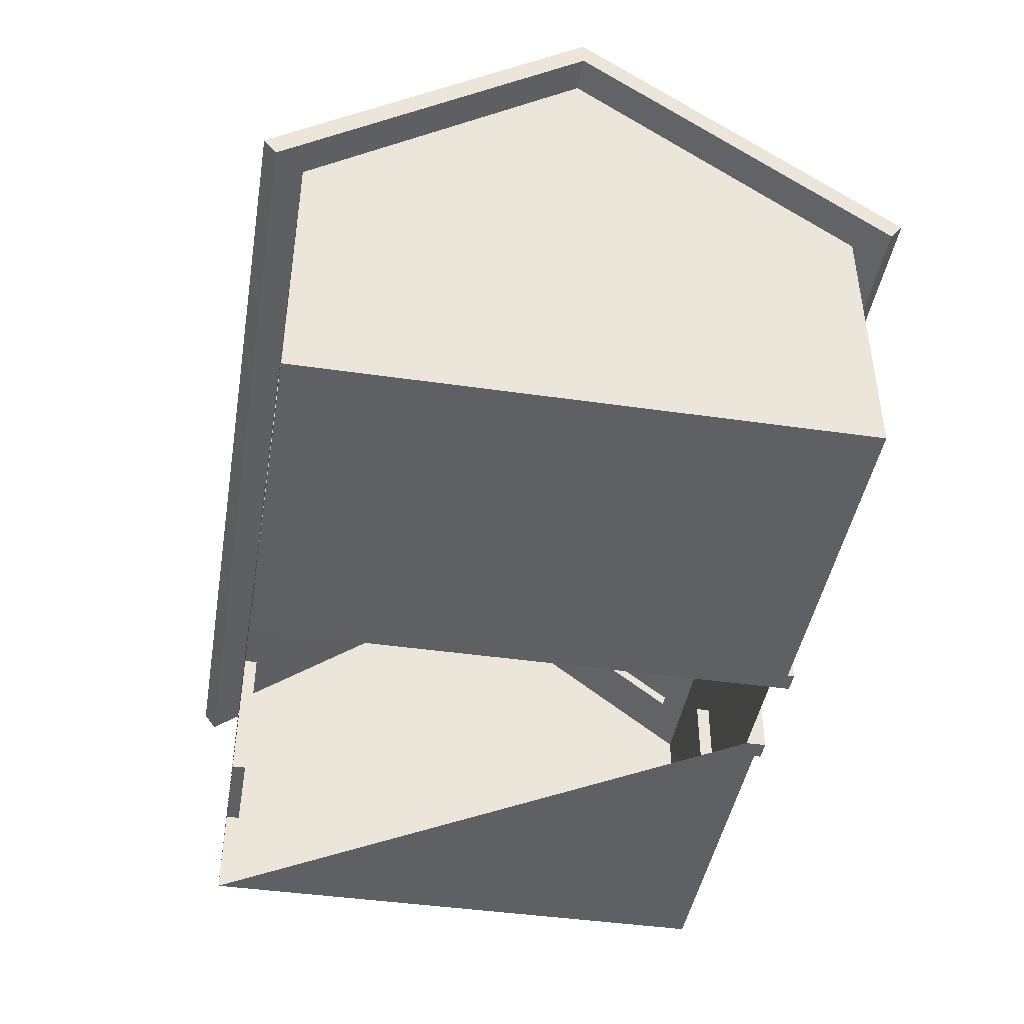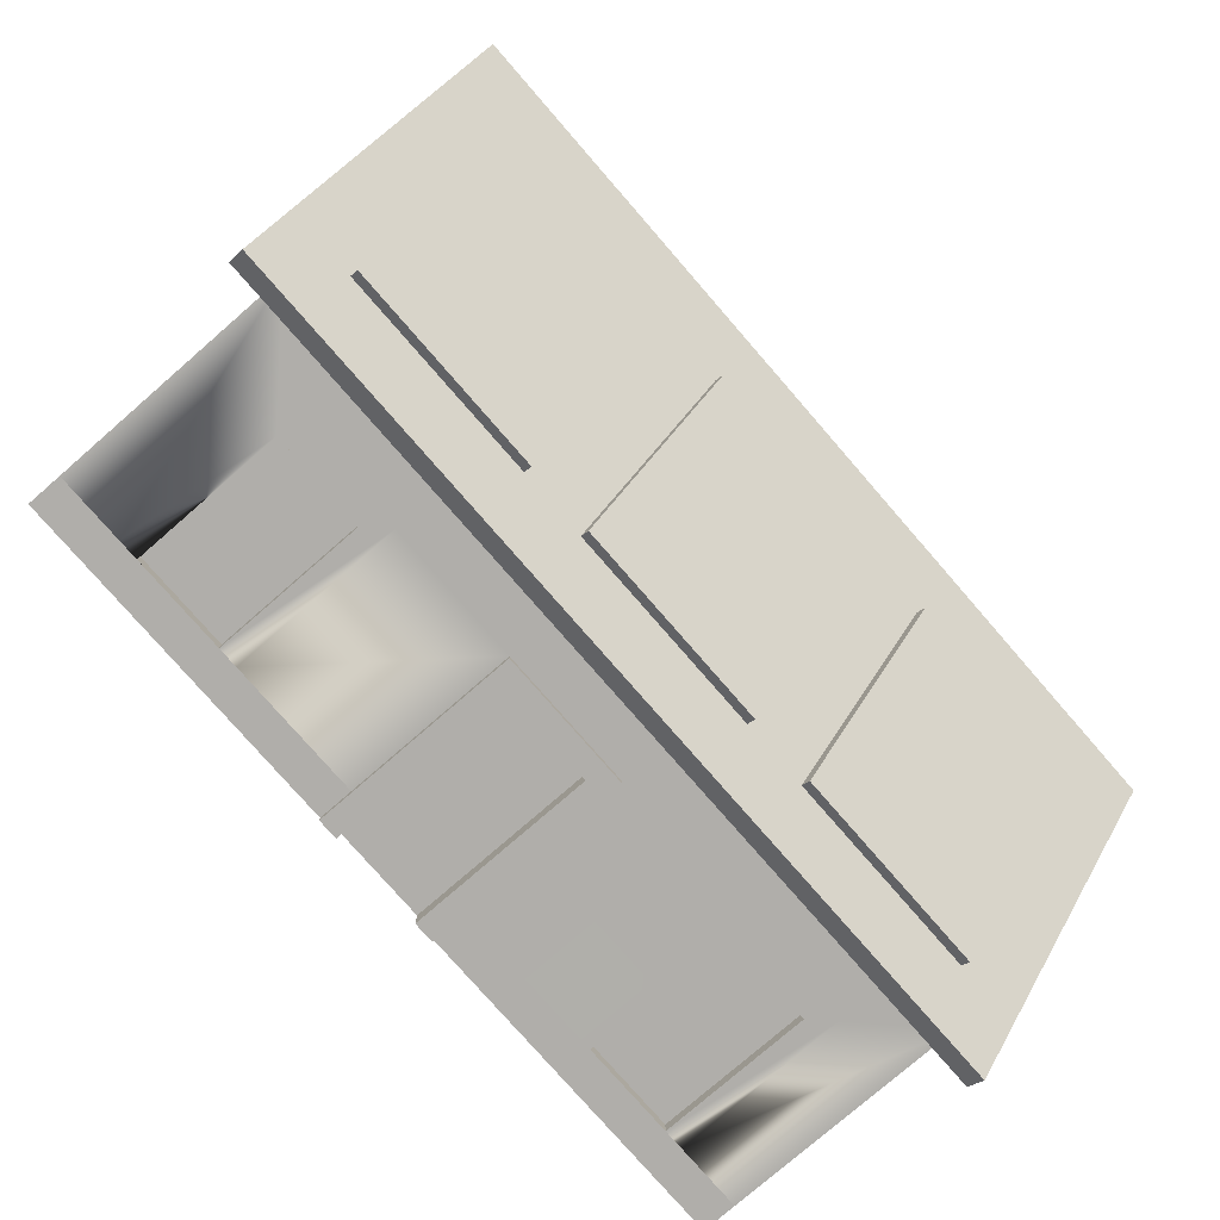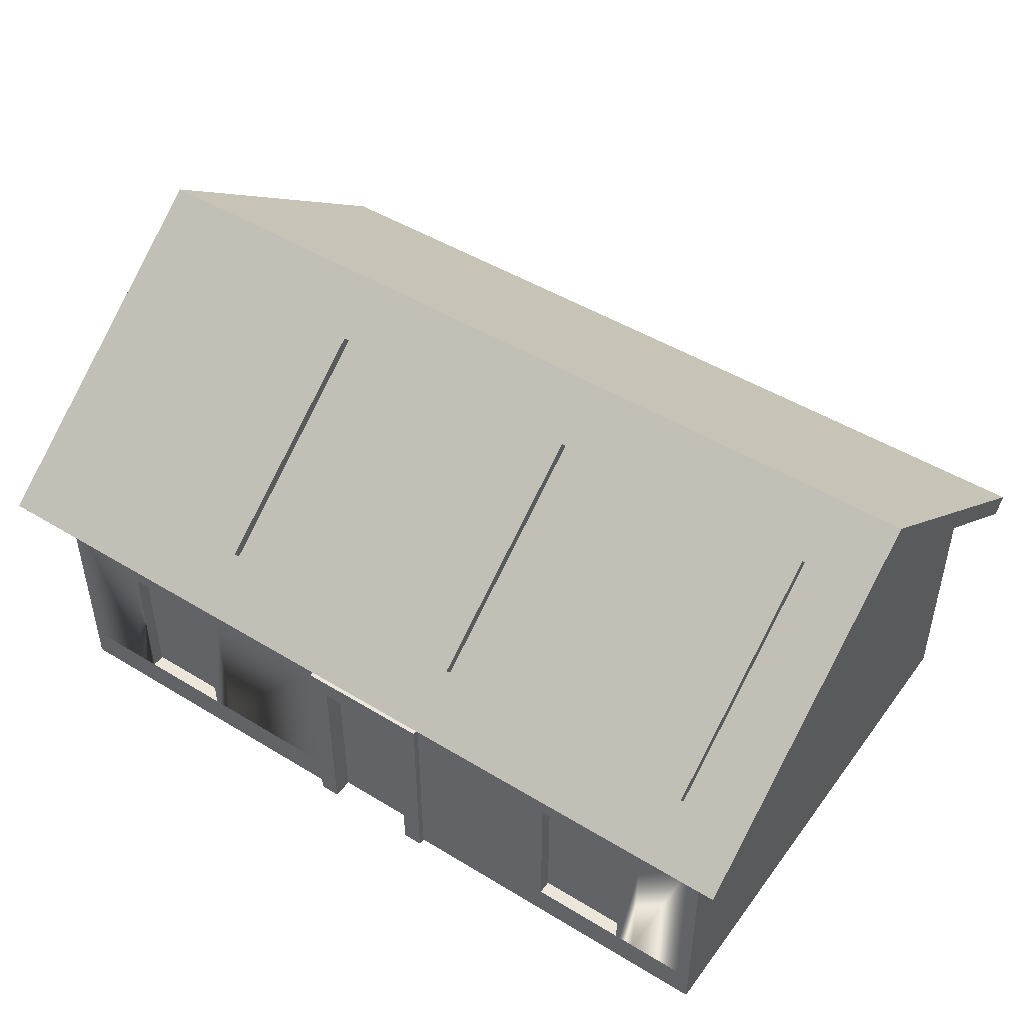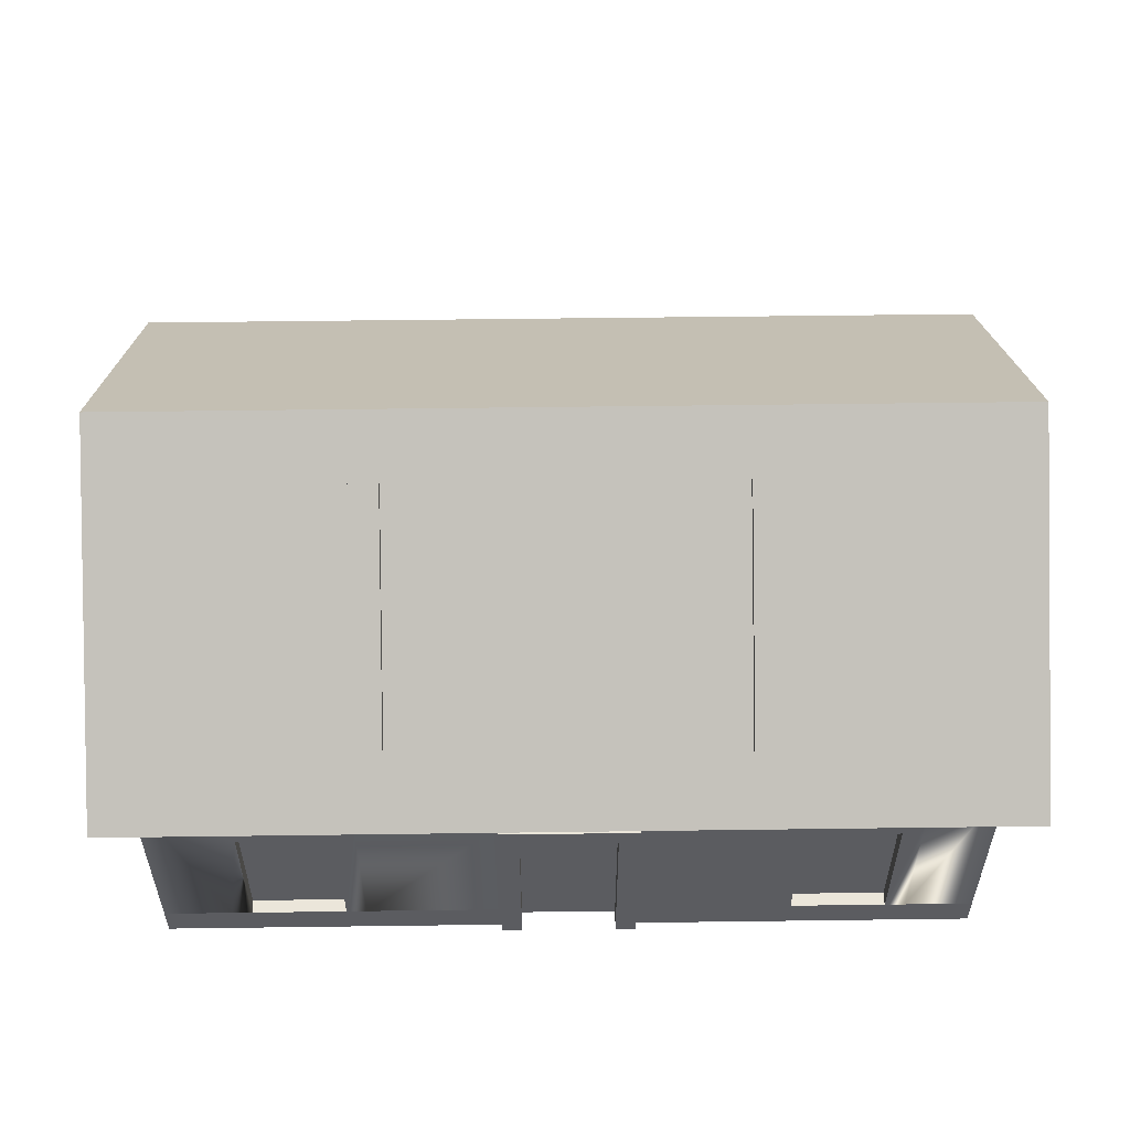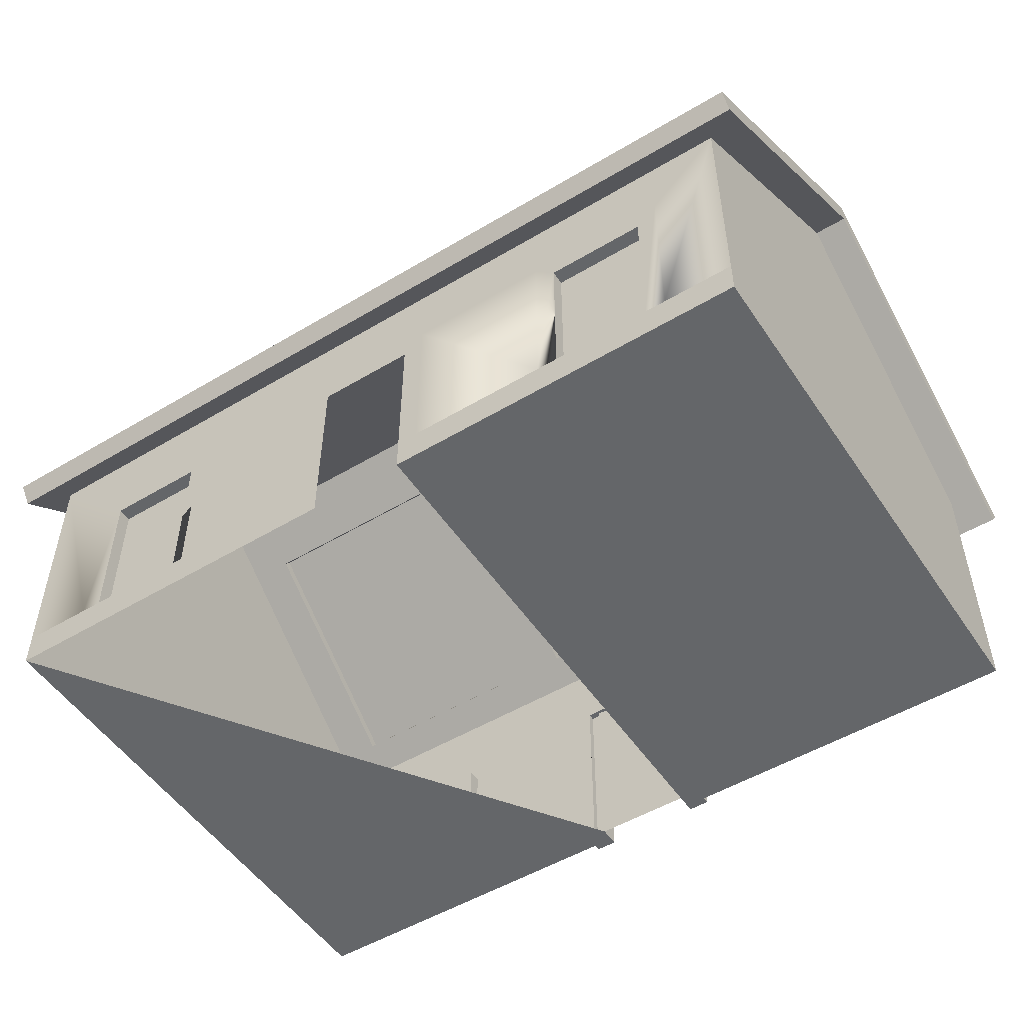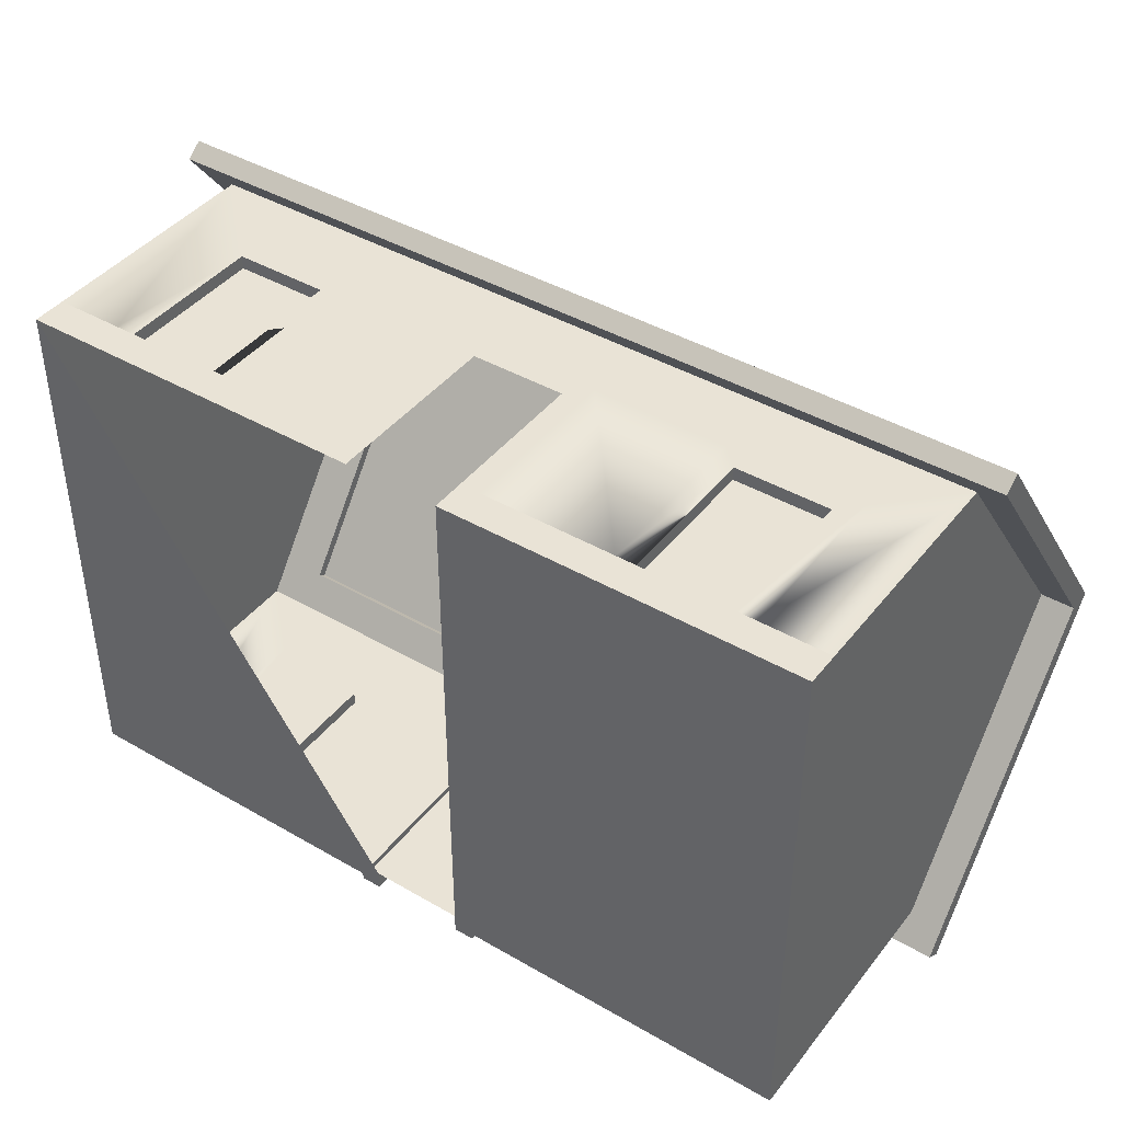
<metadata>
{"format":"obj","ext":"obj","renderer":"f3d","projection":"perspective","resolution":1024,"background":"white","views":[{"elev":-43.8,"azim":80.4,"up":"+Y"},{"elev":-77.9,"azim":131.0,"up":"+Z"},{"elev":47.6,"azim":-145.5,"up":"+Y"},{"elev":54.9,"azim":179.2,"up":"+Y"},{"elev":-51.7,"azim":32.9,"up":"+Y"},{"elev":42.1,"azim":34.8,"up":"+Z"}]}
</metadata>
<code>
o house_type01.002
v 8.321 6.798 -9.063
v 11.85 6.798 -9.567
v 11.85 6.798 -9.063
v 8.321 6.798 -9.567
v 8.321 1.259 -9.567
v 11.85 1.259 -9.063
v 11.85 1.259 -9.567
v 8.321 1.259 -9.063
v 8.825 1.763 -9.063
v 8.825 6.295 -9.063
v 11.34 6.295 -9.063
v 11.34 1.763 -9.063
v 13.86 17.06 -1.51
v 6.307 17.36 -1.736
v 6.307 17.06 -1.51
v 13.86 17.36 -1.736
v 6.307 11.73 -9.24
v 13.86 11.43 -9.013
v 6.307 11.43 -9.013
v 13.86 11.73 -9.24
v 13.23 12.11 -8.736
v 10.4 12.11 -8.736
v 9.769 12.11 -8.736
v 10.4 16.98 -2.24
v 6.936 12.11 -8.736
v 6.936 16.98 -2.24
v 13.23 16.98 -2.24
v 9.769 16.98 -2.24
v 2.53 7.554 -9.567
v 2.53 -0 -9.819
v 2.53 7.554 -9.819
v 2.53 -0 -9.567
v 2.53 1.259 -9.567
v -2.506 -0 -9.567
v -2.506 7.554 -9.819
v -2.506 -0 -9.819
v -2.506 7.554 -9.567
v -2.506 1.259 -9.567
v 1.774 -0 -9.063
v 1.774 6.798 -9.819
v 1.774 -0 -9.819
v 1.774 6.798 -9.063
v -1.751 6.798 -9.063
v -1.751 -0 -9.819
v -1.751 6.798 -9.819
v -1.751 -0 -9.063
v 7.566 7.554 -9.567
v 7.566 1.259 -9.567
v 15.12 1.259 -9.567
v 15.12 -0 -9.567
v 12.6 1.259 -9.567
v 12.6 7.554 -9.567
v 8.321 6.798 10.58
v 8.321 1.259 10.07
v 8.321 6.798 10.07
v 8.321 1.259 10.58
v 15.12 1.259 10.58
v 15.12 -8e-06 10.58
v 11.85 1.259 10.07
v 11.34 1.763 10.07
v 11.85 6.798 10.07
v 11.34 6.295 10.07
v 8.825 6.295 10.07
v 8.825 1.763 10.07
v 11.85 6.798 10.58
v 11.85 1.259 10.58
v 3.789 17.36 -1.736
v 3.789 11.43 -9.013
v 3.789 11.73 -9.24
v 3.789 17.06 -1.51
v -3.765 11.73 -9.24
v -3.765 11.43 -9.013
v -3.765 17.36 -1.736
v -3.765 17.06 -1.51
v 3.159 12.11 -8.736
v 0.3265 12.11 -8.736
v -0.303 12.11 -8.736
v 0.3265 16.98 -2.24
v -3.136 12.11 -8.736
v -3.136 16.98 -2.24
v 3.159 16.98 -2.24
v -0.303 16.98 -2.24
v -11.82 6.798 -9.063
v -8.297 6.798 -9.567
v -8.297 6.798 -9.063
v -11.82 6.798 -9.567
v -12.58 7.554 -9.567
v -11.82 1.259 -9.567
v -12.58 1.259 -9.567
v -15.1 1.259 -9.567
v -15.1 -0 -9.567
v -8.297 1.259 -9.567
v -7.542 1.259 -9.567
v -7.542 7.554 -9.567
v -8.297 1.259 -9.063
v -11.82 1.259 -9.063
v -11.32 1.763 -9.063
v -11.32 6.295 -9.063
v -8.801 6.295 -9.063
v -8.801 1.763 -9.063
v -13.84 11.43 -9.013
v -6.283 11.73 -9.24
v -6.283 11.43 -9.013
v -13.84 11.73 -9.24
v -6.283 17.36 -1.736
v -13.84 17.06 -1.51
v -6.283 17.06 -1.51
v -13.84 17.36 -1.736
v -6.913 12.11 -8.736
v -9.745 12.11 -8.736
v -10.37 12.11 -8.736
v -9.745 16.98 -2.24
v -13.21 12.11 -8.736
v -13.21 16.98 -2.24
v -6.913 16.98 -2.24
v -10.37 16.98 -2.24
v -15.1 -8e-06 10.58
v -15.1 1.259 10.58
v -11.82 6.798 10.58
v -11.82 1.259 10.07
v -11.82 6.798 10.07
v -11.82 1.259 10.58
v -8.297 6.798 10.07
v -8.297 6.798 10.58
v 1.774 -6e-06 10.07
v 1.774 -8e-06 10.58
v -8.297 1.259 10.07
v -8.801 1.763 10.07
v -8.801 6.295 10.07
v -11.32 6.295 10.07
v -11.32 1.763 10.07
v -8.297 1.259 10.58
v 12.6 7.554 10.58
v 12.6 1.259 10.58
v 7.566 7.554 10.58
v 7.566 1.259 10.58
v 2.53 1.259 10.58
v 1.774 6.798 10.58
v 2.53 7.554 10.58
v -1.751 6.798 10.58
v -2.506 7.554 10.58
v -2.506 1.259 10.58
v -1.751 -8e-06 10.58
v -7.542 1.259 10.58
v -7.542 7.554 10.58
v -12.58 1.259 10.58
v -12.58 7.554 10.58
v -0.4918 5.539 -9.063
v 0.5154 4.532 -9.063
v -0.4918 4.532 -9.063
v 0.5154 5.539 -9.063
v 15.12 17.63 0.5048
v 15.12 10.07 -9.567
v 15.12 10.07 10.58
v -15.1 10.07 -9.567
v -15.1 17.63 0.5048
v -15.1 10.07 10.58
v 16.38 18.57 0.5048
v 16.38 9.316 -10.57
v 16.38 9.921 -11.03
v 16.38 17.63 0.5048
v 16.38 9.921 12.04
v 16.38 9.316 11.58
v -16.35 9.921 -11.03
v -16.35 9.316 -10.57
v -16.35 18.57 0.5048
v -16.35 17.63 0.5048
v -16.35 9.316 11.58
v -16.35 9.921 12.04
f 1 2 3
f 2 1 4
f 5 6 7
f 6 5 8
f 1 5 4
f 5 1 8
f 6 2 7
f 2 6 3
f 8 9 6
f 9 8 1
f 9 1 10
f 10 1 11
f 12 6 9
f 6 12 3
f 3 12 11
f 3 11 1
f 13 14 15
f 14 13 16
f 17 18 19
f 18 17 20
f 20 21 16
f 21 20 17
f 21 17 22
f 22 17 23
f 22 23 24
f 23 17 25
f 25 17 26
f 27 16 21
f 16 27 14
f 14 27 24
f 14 26 17
f 14 24 28
f 28 24 23
f 14 28 26
f 19 14 17
f 14 19 15
f 16 18 20
f 18 16 13
f 29 30 31
f 30 29 32
f 32 29 33
f 34 35 36
f 35 34 37
f 37 34 38
f 39 40 41
f 40 39 42
f 43 44 45
f 44 43 46
f 35 29 31
f 29 35 37
f 43 40 42
f 40 43 45
f 35 44 36
f 44 35 45
f 45 35 40
f 31 40 35
f 30 40 31
f 40 30 41
f 47 5 48
f 5 47 4
f 4 47 2
f 49 48 5
f 49 33 48
f 49 32 33
f 32 49 50
f 49 5 7
f 49 7 51
f 51 7 2
f 51 2 52
f 52 2 47
f 53 54 55
f 54 53 56
f 57 50 49
f 50 57 58
f 59 60 54
f 60 59 61
f 60 61 62
f 62 61 63
f 64 54 60
f 54 64 55
f 55 64 63
f 55 63 61
f 53 61 65
f 61 53 55
f 66 61 59
f 61 66 65
f 54 66 59
f 66 54 56
f 67 68 69
f 68 67 70
f 71 68 72
f 68 71 69
f 72 73 71
f 73 72 74
f 70 73 74
f 73 70 67
f 69 75 67
f 75 69 71
f 75 71 76
f 76 71 77
f 76 77 78
f 77 71 79
f 79 71 80
f 81 67 75
f 67 81 73
f 73 81 78
f 73 80 71
f 73 78 82
f 82 78 77
f 73 82 80
f 83 84 85
f 84 83 86
f 87 88 89
f 88 87 86
f 86 87 84
f 38 89 88
f 38 90 89
f 34 90 38
f 90 34 91
f 38 88 92
f 38 92 93
f 93 92 84
f 93 84 94
f 94 84 87
f 95 84 92
f 84 95 85
f 83 88 86
f 88 83 96
f 96 97 95
f 97 96 83
f 97 83 98
f 98 83 99
f 100 95 97
f 95 100 85
f 85 100 99
f 85 99 83
f 88 95 92
f 95 88 96
f 101 102 103
f 102 101 104
f 105 106 107
f 106 105 108
f 101 108 104
f 108 101 106
f 102 109 105
f 109 102 104
f 109 104 110
f 110 104 111
f 110 111 112
f 111 104 113
f 113 104 114
f 115 105 109
f 105 115 108
f 108 115 112
f 108 114 104
f 108 112 116
f 116 112 111
f 108 116 114
f 105 103 102
f 103 105 107
f 117 90 91
f 90 117 118
f 119 120 121
f 120 119 122
f 119 123 124
f 123 119 121
f 41 125 39
f 30 125 41
f 30 126 125
f 32 126 30
f 50 126 32
f 126 50 58
f 46 117 44
f 44 117 34
f 34 117 91
f 36 44 34
f 127 128 120
f 128 127 123
f 128 123 129
f 129 123 130
f 131 120 128
f 120 131 121
f 121 131 130
f 121 130 123
f 120 132 127
f 132 120 122
f 133 66 134
f 66 133 65
f 65 133 53
f 135 53 133
f 136 53 135
f 136 56 53
f 56 136 137
f 137 134 66
f 137 66 56
f 137 57 134
f 126 57 137
f 57 126 58
f 126 137 138
f 138 137 139
f 138 139 140
f 141 140 139
f 142 140 141
f 140 142 143
f 118 143 142
f 143 118 117
f 118 142 144
f 118 144 132
f 145 132 144
f 132 145 124
f 124 145 119
f 118 132 122
f 118 122 146
f 146 122 119
f 146 119 147
f 147 119 145
f 132 123 127
f 123 132 124
f 10 12 9
f 12 10 11
f 148 149 150
f 149 148 151
f 62 64 60
f 64 62 63
f 98 100 97
f 100 98 99
f 129 131 128
f 131 129 130
f 22 27 21
f 27 22 24
f 25 28 23
f 28 25 26
f 43 39 46
f 39 43 150
f 150 43 148
f 148 43 151
f 149 39 150
f 39 149 42
f 42 149 151
f 42 151 43
f 79 82 77
f 82 79 80
f 76 81 75
f 81 76 78
f 113 116 111
f 116 113 114
f 110 115 109
f 115 110 112
f 152 49 153
f 49 152 57
f 57 152 154
f 155 89 90
f 89 155 87
f 87 155 94
f 94 155 37
f 37 155 29
f 29 155 47
f 47 155 52
f 51 153 49
f 153 51 52
f 153 52 155
f 29 48 33
f 48 29 47
f 93 37 38
f 37 93 94
f 118 155 90
f 155 118 156
f 156 118 157
f 154 134 57
f 134 154 133
f 133 154 135
f 135 154 139
f 139 154 141
f 141 154 145
f 145 154 147
f 146 157 118
f 157 146 147
f 157 147 154
f 141 144 142
f 144 141 145
f 136 139 137
f 139 136 135
f 158 159 160
f 159 158 161
f 161 158 162
f 161 162 163
f 164 159 165
f 159 164 160
f 160 18 158
f 18 160 164
f 18 164 19
f 19 164 68
f 19 68 15
f 68 164 72
f 72 164 103
f 72 103 74
f 103 164 101
f 101 164 106
f 13 158 18
f 158 13 166
f 166 13 15
f 166 106 164
f 166 15 70
f 70 15 68
f 166 70 74
f 166 74 107
f 107 74 103
f 166 107 106
f 167 155 156
f 165 155 167
f 165 153 155
f 159 153 165
f 159 152 153
f 152 159 161
f 162 168 163
f 168 162 169
f 166 162 158
f 162 166 169
f 165 166 164
f 166 165 167
f 166 167 168
f 166 168 169
f 163 152 161
f 152 163 154
f 154 163 168
f 154 168 157
f 157 168 167
f 167 156 157

</code>
